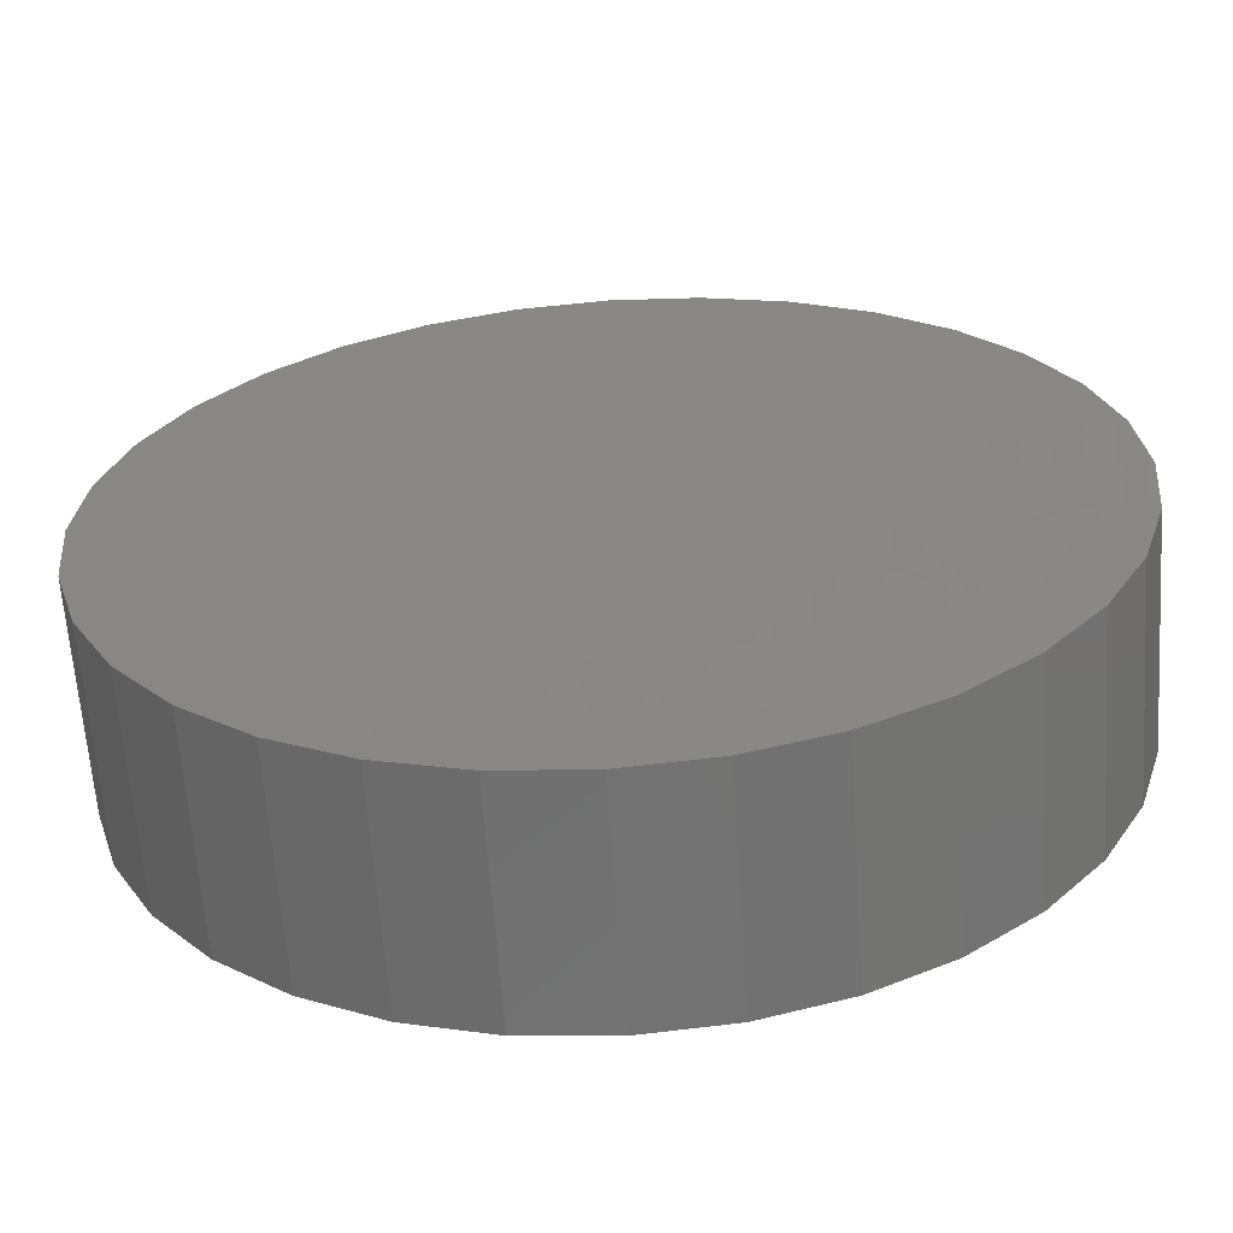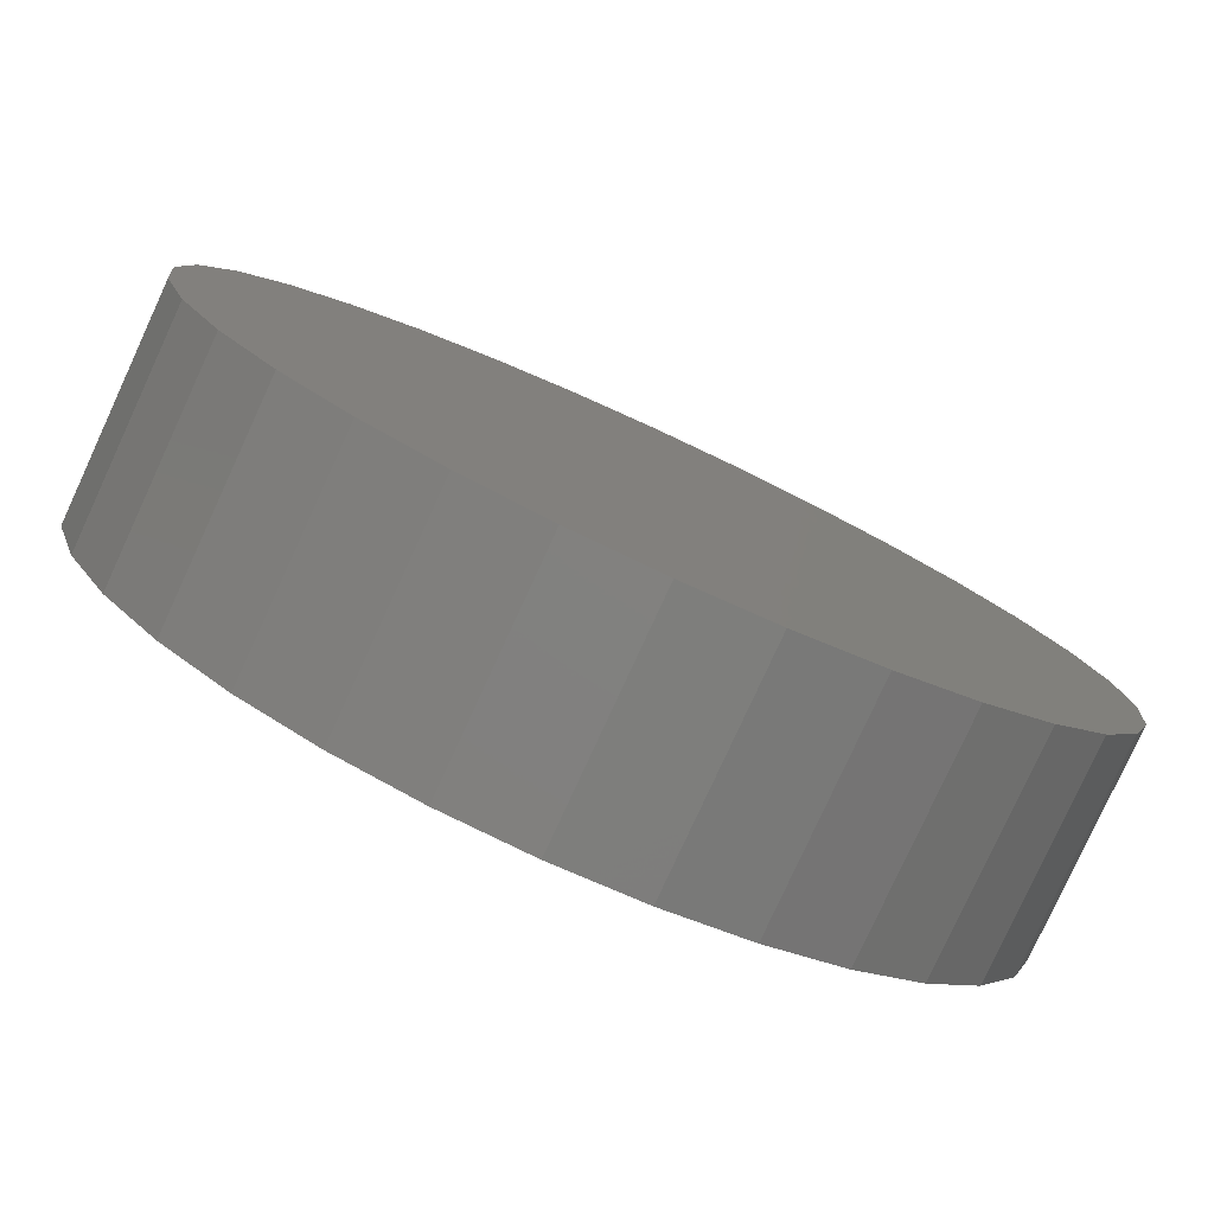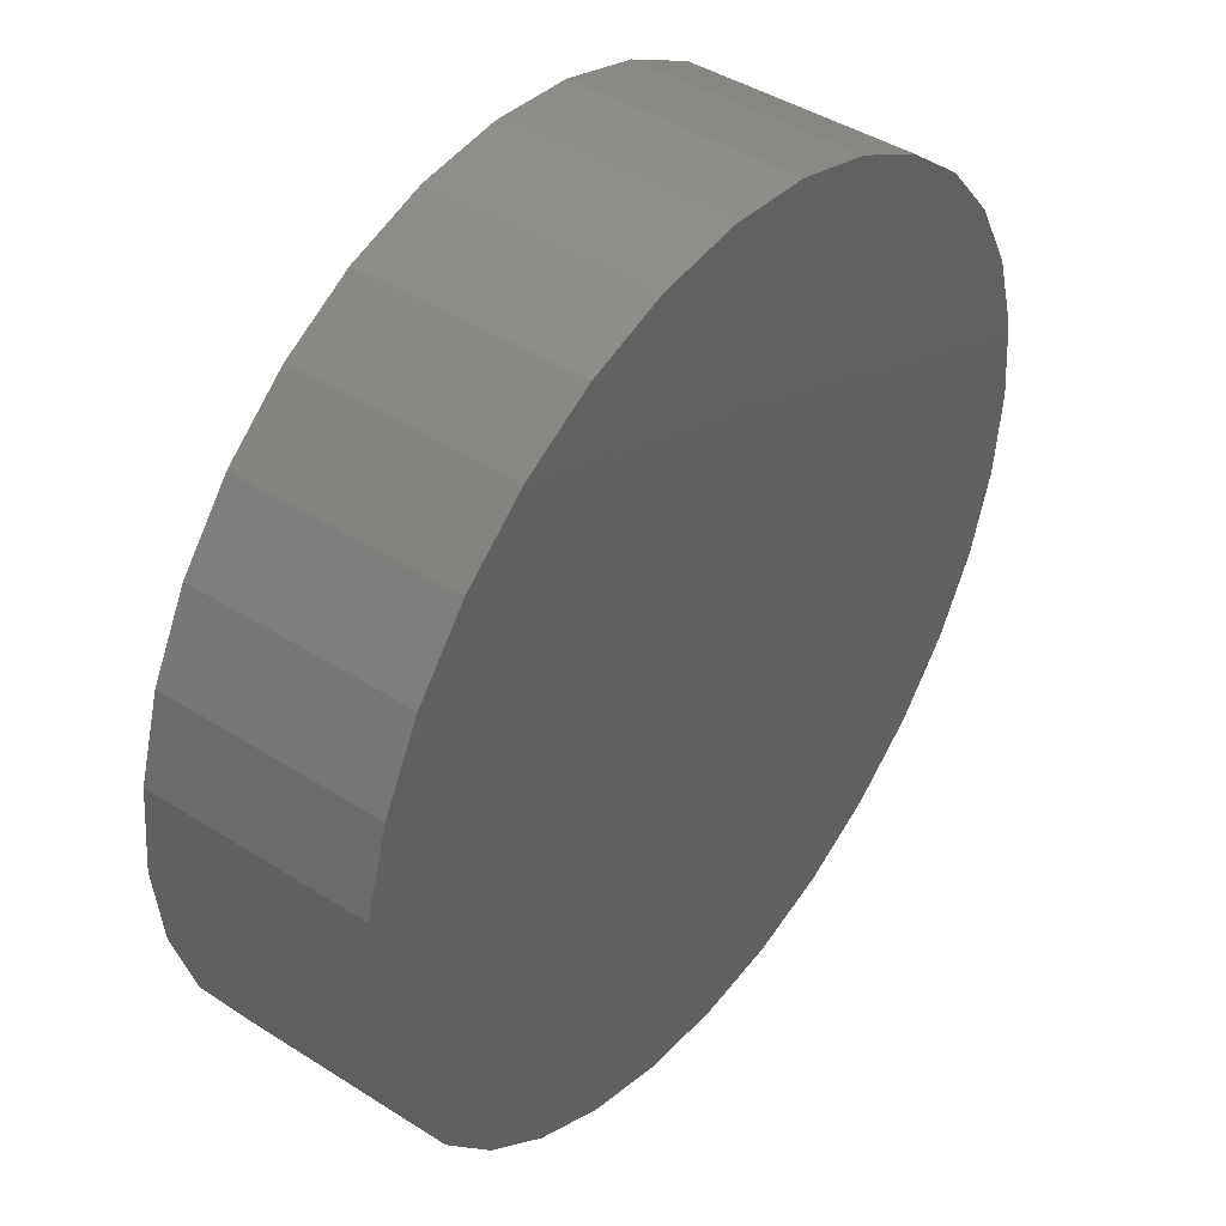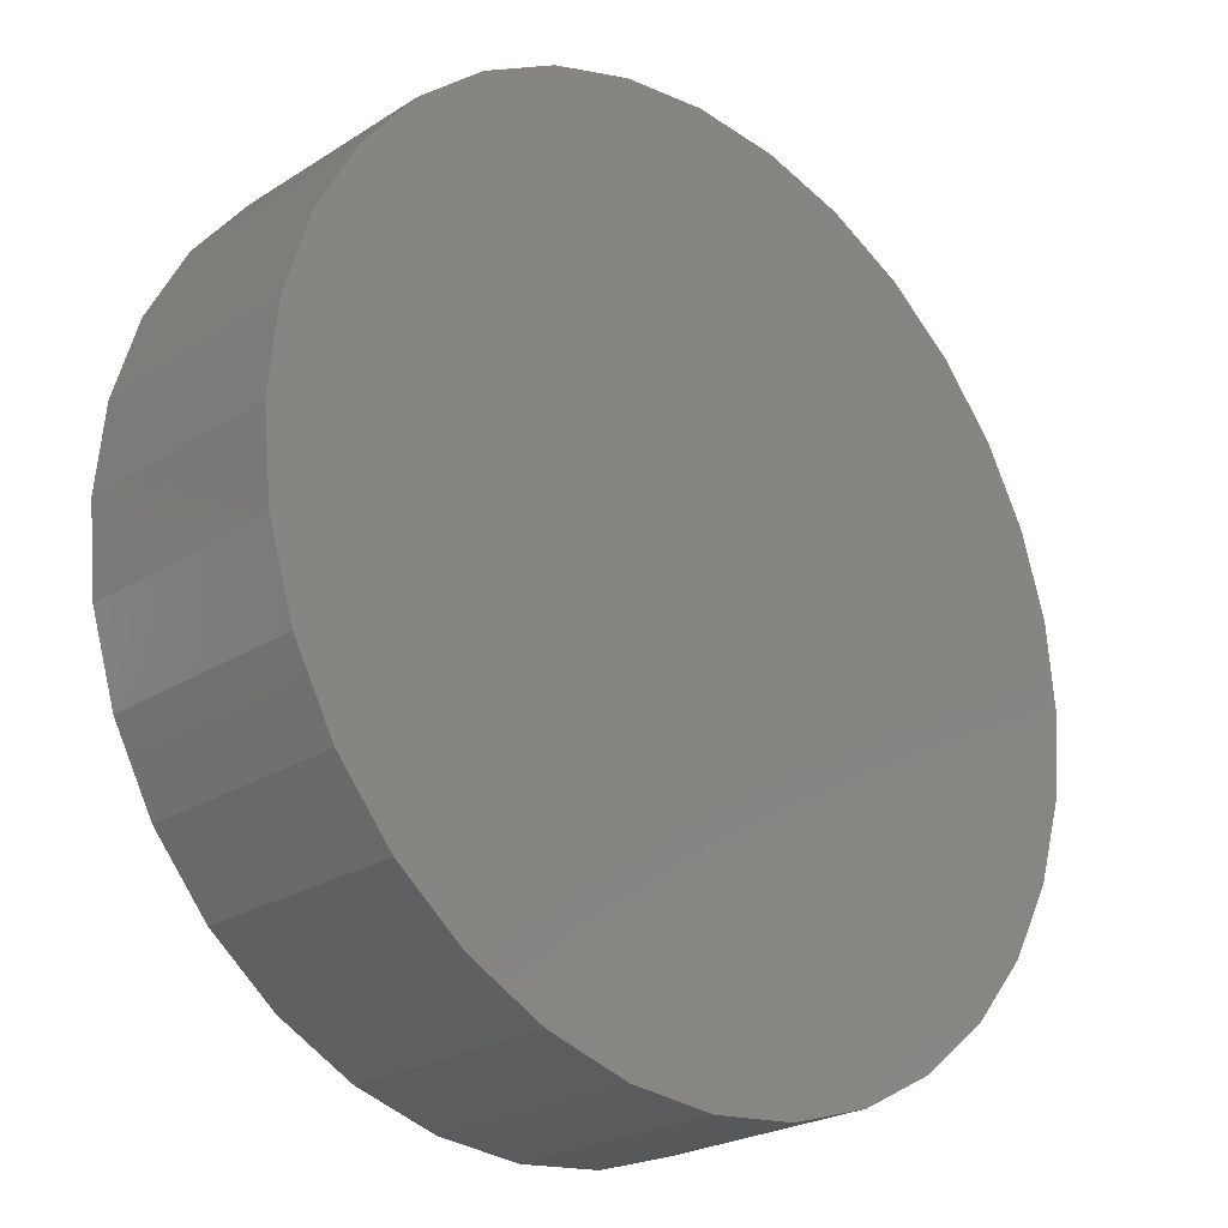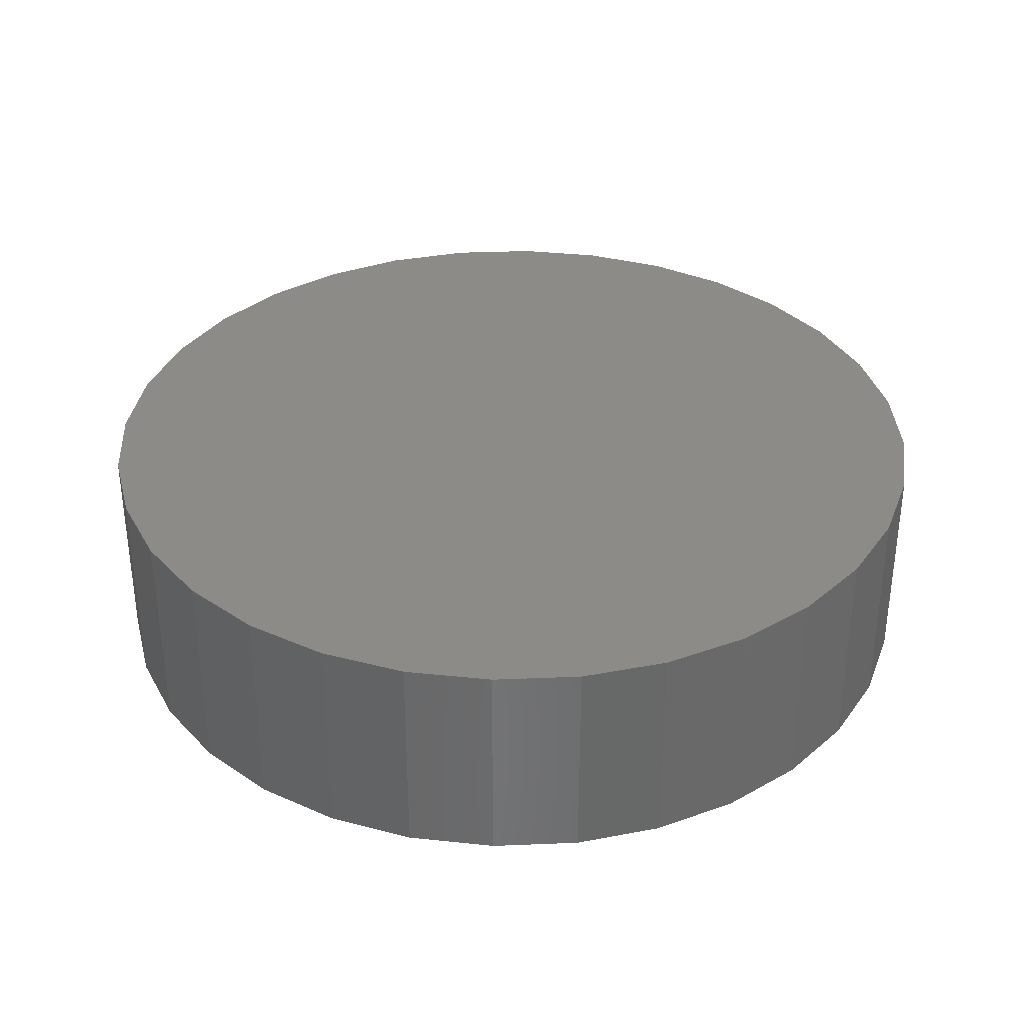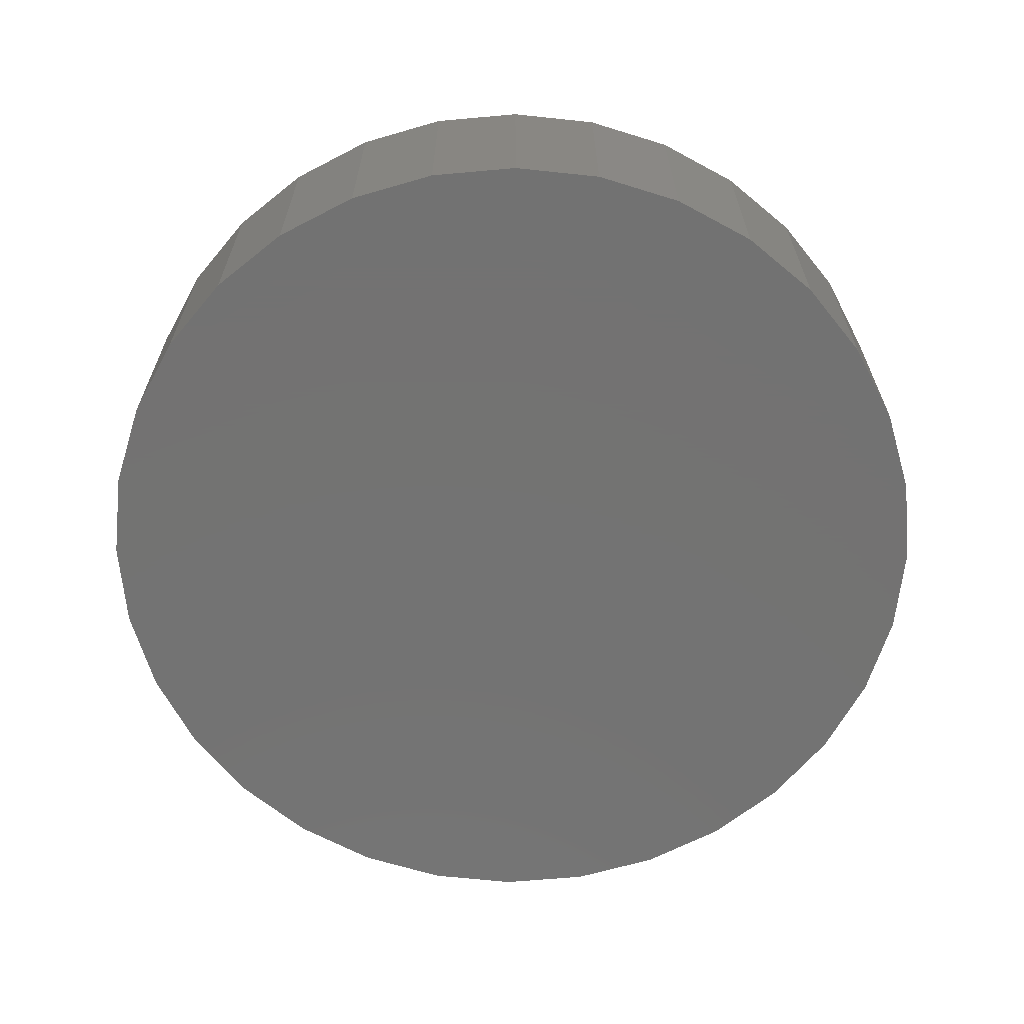
<metadata>
{"format":"stl","ext":"stl","renderer":"f3d","projection":"perspective","resolution":1024,"background":"white","views":[{"elev":-63.0,"azim":3.9,"up":"+Y"},{"elev":-79.8,"azim":155.3,"up":"+Y"},{"elev":43.3,"azim":-53.0,"up":"+Y"},{"elev":-23.6,"azim":-43.1,"up":"+Y"},{"elev":34.7,"azim":137.5,"up":"+Z"},{"elev":-64.9,"azim":-0.5,"up":"+Z"}]}
</metadata>
<code>
# stl→obj: 64 verts, 124 faces
v 0.4718 0.7184 -0.007812
v 0.4718 0.7184 0
v 0.4715 0.7153 -0.007812
v 0.4715 0.7153 0
v 0.4706 0.7124 -0.007812
v 0.4706 0.7124 0
v 0.4691 0.7096 -0.007812
v 0.4691 0.7096 0
v 0.4672 0.7073 -0.007812
v 0.4672 0.7073 0
v 0.4648 0.7053 -0.007812
v 0.4648 0.7053 0
v 0.462 0.7038 -0.007812
v 0.462 0.7038 0
v 0.4591 0.7029 -0.007812
v 0.4591 0.7029 0
v 0.456 0.7026 -0.007812
v 0.456 0.7026 0
v 0.4529 0.7029 -0.007812
v 0.4529 0.7029 0
v 0.45 0.7038 -0.007812
v 0.45 0.7038 0
v 0.4472 0.7053 -0.007812
v 0.4472 0.7053 0
v 0.4448 0.7073 -0.007812
v 0.4448 0.7073 0
v 0.4429 0.7096 -0.007812
v 0.4429 0.7096 0
v 0.4414 0.7124 -0.007812
v 0.4414 0.7124 0
v 0.4405 0.7153 -0.007812
v 0.4405 0.7153 0
v 0.4402 0.7184 -0.007812
v 0.4402 0.7184 0
v 0.4405 0.7215 -0.007812
v 0.4405 0.7215 0
v 0.4414 0.7245 -0.007812
v 0.4414 0.7245 0
v 0.4429 0.7272 -0.007812
v 0.4429 0.7272 0
v 0.4448 0.7296 -0.007812
v 0.4448 0.7296 0
v 0.4472 0.7315 -0.007812
v 0.4472 0.7315 0
v 0.45 0.733 -0.007812
v 0.45 0.733 0
v 0.4529 0.7339 -0.007812
v 0.4529 0.7339 0
v 0.456 0.7342 -0.007812
v 0.456 0.7342 0
v 0.4591 0.7339 -0.007812
v 0.4591 0.7339 0
v 0.462 0.733 -0.007812
v 0.462 0.733 0
v 0.4648 0.7315 -0.007812
v 0.4648 0.7315 0
v 0.4672 0.7296 -0.007812
v 0.4672 0.7296 0
v 0.4691 0.7272 -0.007812
v 0.4691 0.7272 0
v 0.4706 0.7245 -0.007812
v 0.4706 0.7245 0
v 0.4715 0.7215 -0.007812
v 0.4715 0.7215 0
f 1 2 3
f 3 2 4
f 3 4 5
f 5 4 6
f 5 6 7
f 7 6 8
f 7 8 9
f 9 8 10
f 9 10 11
f 11 10 12
f 11 12 13
f 13 12 14
f 13 14 15
f 15 14 16
f 15 16 17
f 17 16 18
f 17 18 19
f 19 18 20
f 19 20 21
f 21 20 22
f 21 22 23
f 23 22 24
f 23 24 25
f 25 24 26
f 25 26 27
f 27 26 28
f 27 28 29
f 29 28 30
f 29 30 31
f 31 30 32
f 31 32 33
f 33 32 34
f 33 34 35
f 35 34 36
f 35 36 37
f 37 36 38
f 37 38 39
f 39 38 40
f 39 40 41
f 41 40 42
f 41 42 43
f 43 42 44
f 43 44 45
f 45 44 46
f 45 46 47
f 47 46 48
f 47 48 49
f 49 48 50
f 49 50 51
f 51 50 52
f 51 52 53
f 53 52 54
f 53 54 55
f 55 54 56
f 55 56 57
f 57 56 58
f 57 58 59
f 59 58 60
f 59 60 61
f 61 60 62
f 61 62 63
f 63 62 64
f 63 64 1
f 1 64 2
f 39 41 57
f 59 39 57
f 37 39 59
f 61 37 59
f 7 27 5
f 25 27 7
f 9 25 7
f 23 25 9
f 11 23 9
f 11 21 23
f 19 21 11
f 13 19 11
f 13 17 19
f 15 17 13
f 55 57 41
f 55 41 43
f 55 43 45
f 55 45 47
f 55 47 49
f 55 49 51
f 55 51 53
f 27 29 5
f 5 29 31
f 5 31 3
f 3 31 33
f 3 33 1
f 1 33 35
f 1 35 63
f 63 35 37
f 63 37 61
f 58 42 40
f 58 40 60
f 60 40 38
f 60 38 62
f 6 28 8
f 8 28 26
f 8 26 10
f 10 26 24
f 10 24 12
f 24 22 12
f 12 22 20
f 12 20 14
f 20 18 14
f 14 18 16
f 56 54 52
f 56 52 50
f 56 50 48
f 56 48 46
f 56 46 44
f 56 44 42
f 56 42 58
f 62 38 64
f 64 38 36
f 64 36 2
f 2 36 34
f 2 34 4
f 4 34 32
f 4 32 6
f 6 32 30
f 6 30 28

</code>
